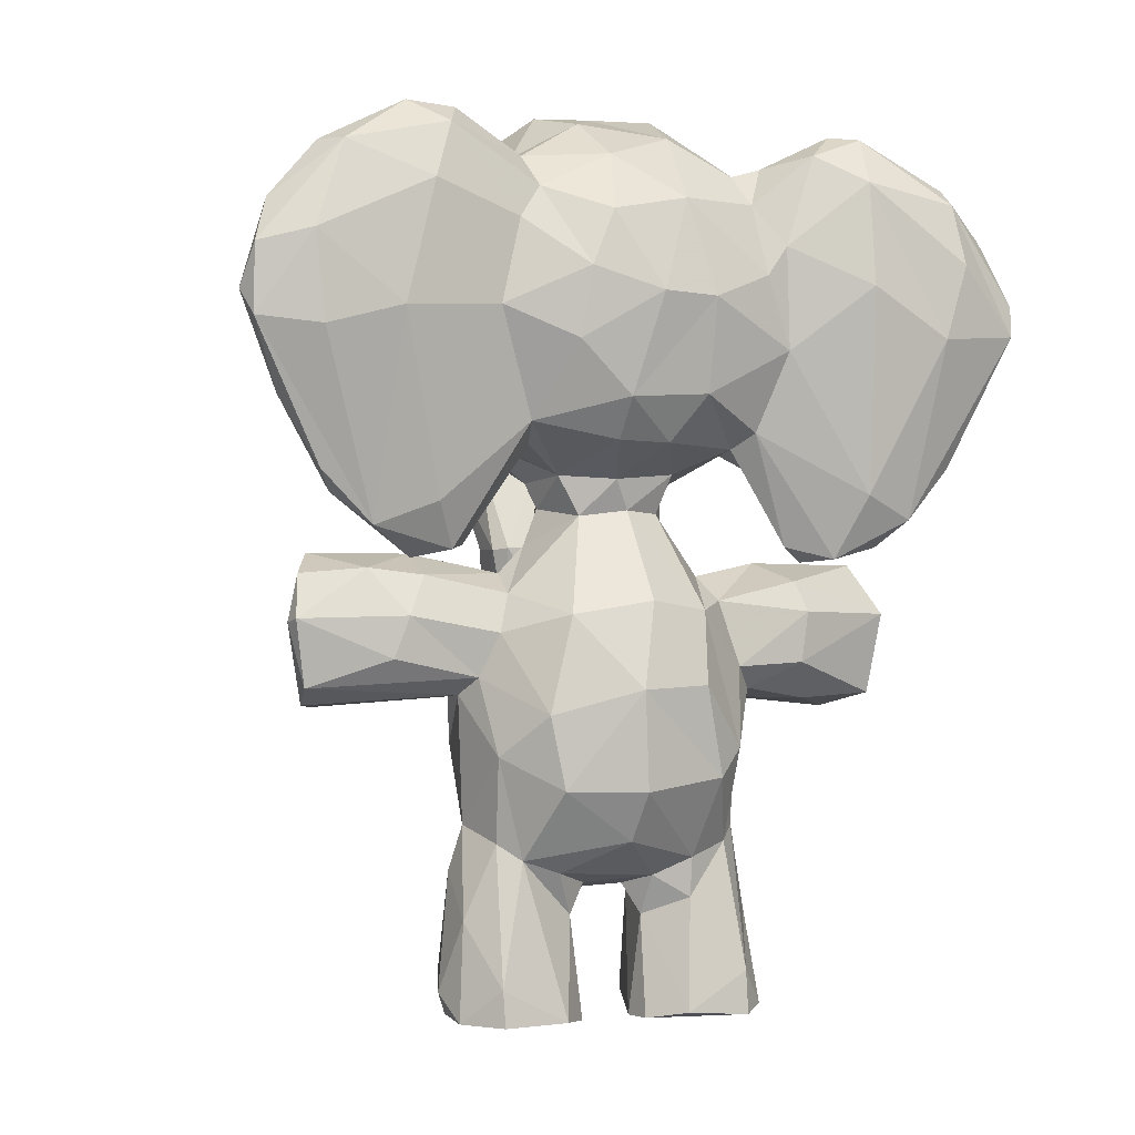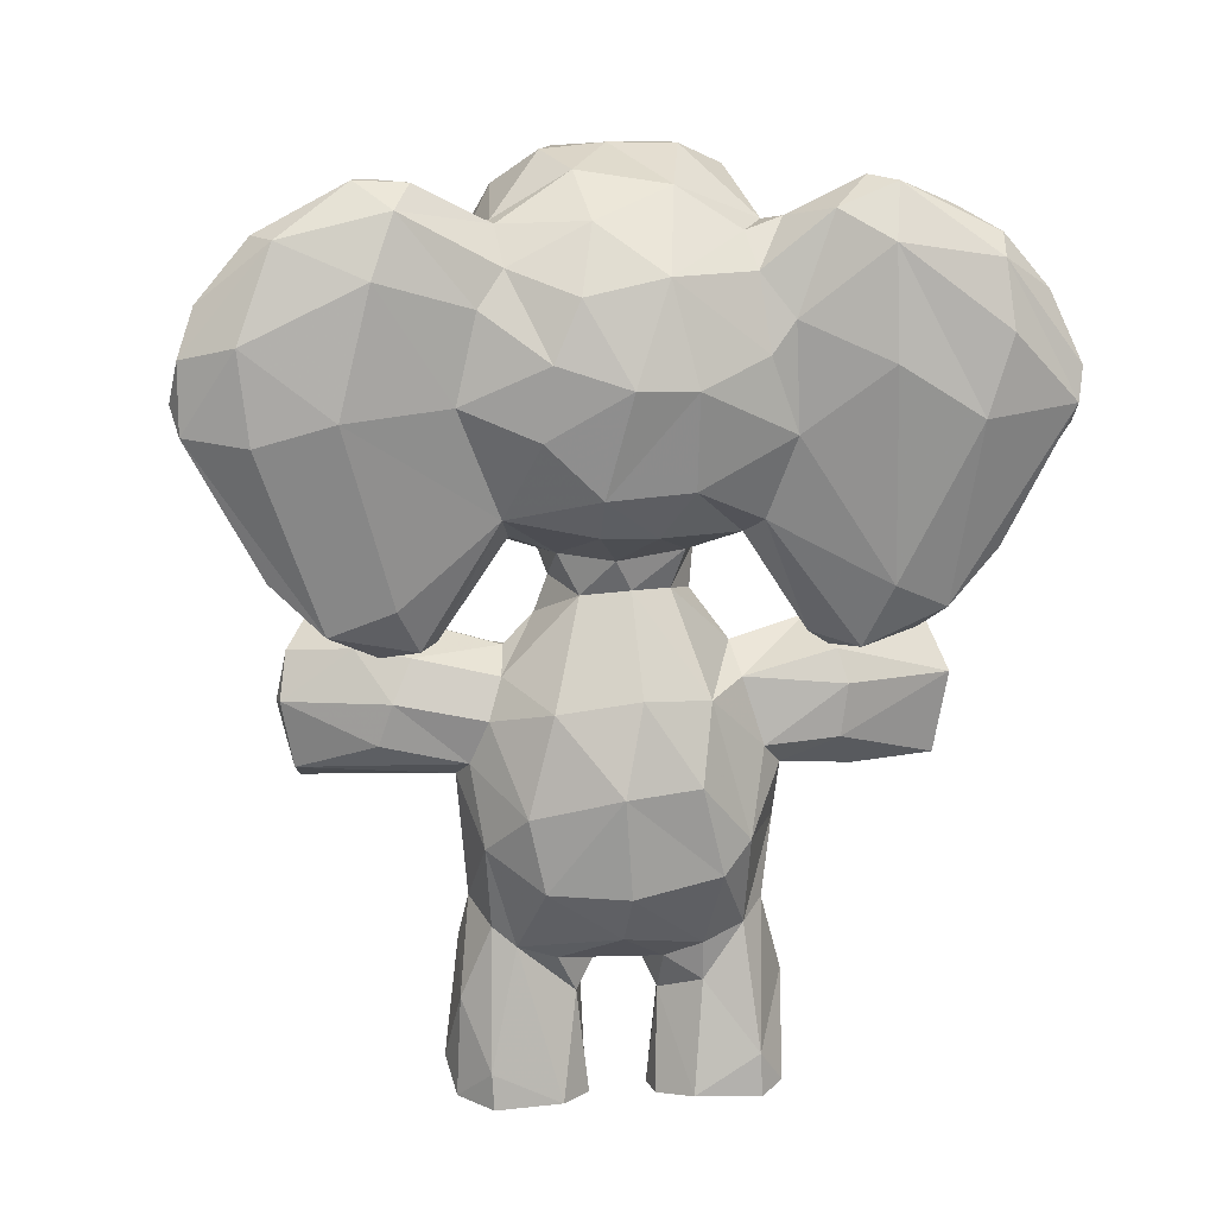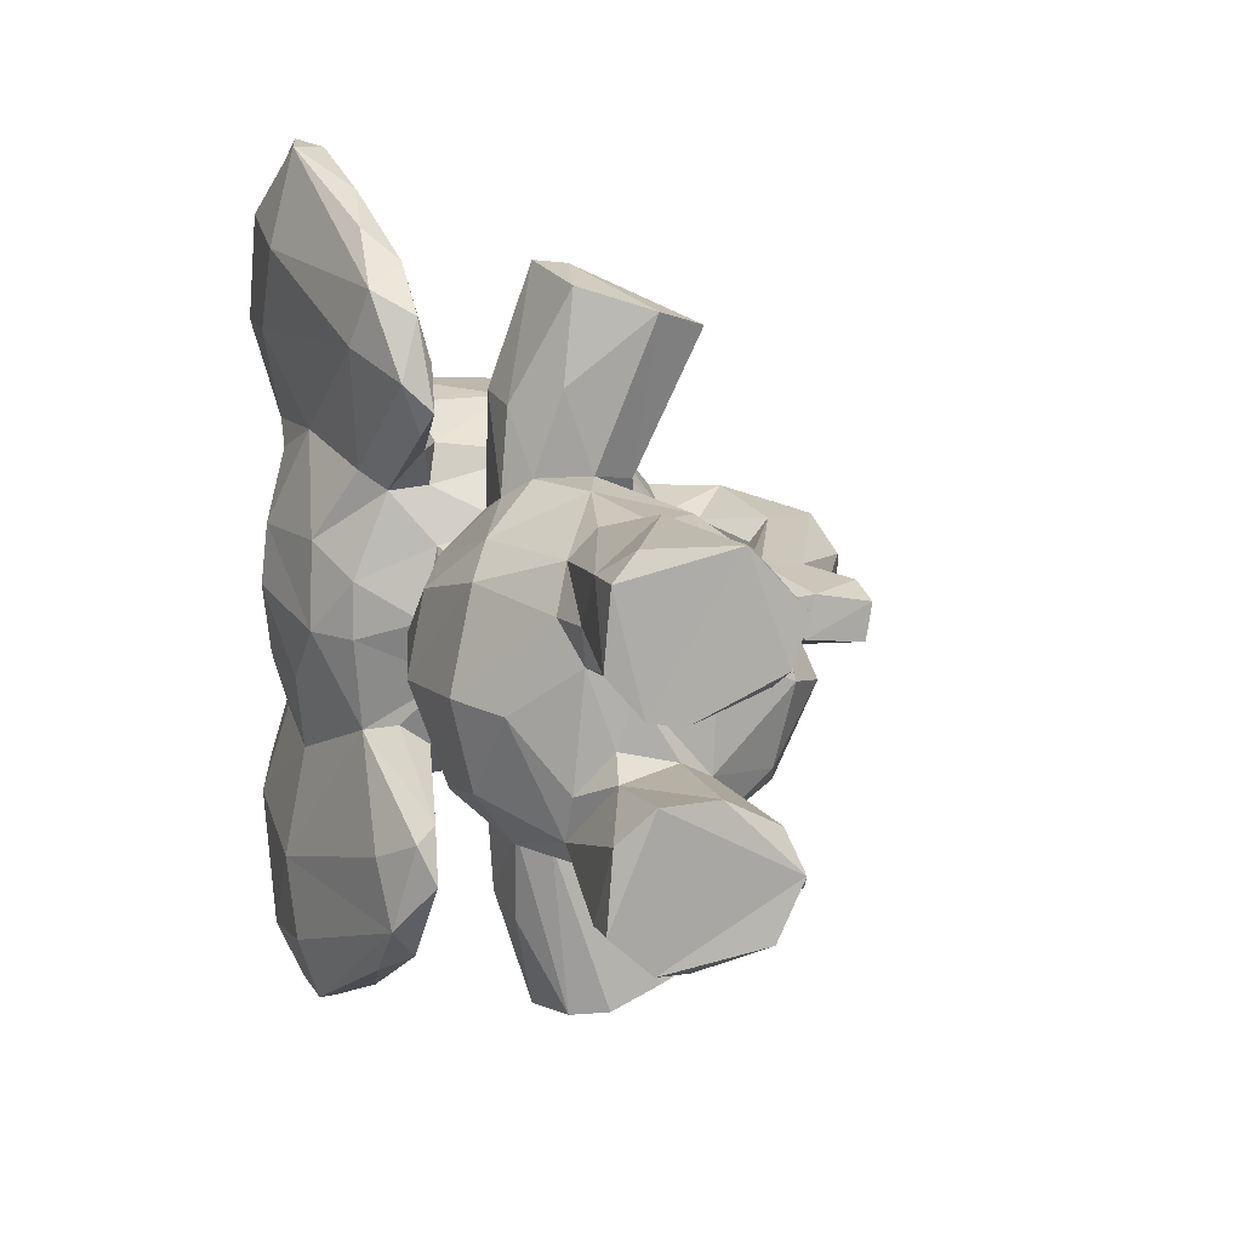
<metadata>
{"format":"obj","ext":"obj","renderer":"f3d","projection":"perspective","resolution":1024,"background":"white","views":[{"elev":-2.9,"azim":-111.0,"up":"+Y"},{"elev":13.2,"azim":-95.5,"up":"+Y"},{"elev":12.9,"azim":-17.9,"up":"+Z"}]}
</metadata>
<code>
v 0.0913 0.1996 0.4388
v 0.05792 0.2529 0.4447
v 0.04735 0.3608 0.4366
v 0.08251 0.2668 0.5406
v 0.06517 0.3658 0.5163
v 0.3842 0.3107 0.4684
v 0.3497 0.2683 0.5374
v 0.3449 0.1856 0.4537
v 0.3325 0.2165 0.5275
v 0.2919 0.2984 0.5816
v 0.3424 0.3496 0.5356
v 0.2847 0.491 0.4421
v 0.3817 0.2284 0.4424
v 0.1483 0.3737 0.2862
v 0.1489 0.1595 0.4865
v 0.1893 0.1489 0.4662
v 0.1011 0.4471 0.5291
v 0.311 0.9619 0.4418
v 0.4084 0.8885 0.4537
v 0.3224 0.9578 0.4935
v 0.1991 0.9962 0.4313
v 0.1857 0.9958 0.5009
v 0.02729 0.8801 0.4763
v 5.273e-05 0.7759 0.4403
v 0.02607 0.6665 0.4136
v 0.05974 0.623 0.4699
v 0.03023 0.6732 0.5027
v 0.1365 0.5963 0.5055
v 0.4078 0.687 0.4422
v 0.3496 0.6239 0.4392
v 0.1507 0.5534 0.4918
v 0.2692 0.5248 0.4304
v 0.2708 0.5684 0.4371
v 0.2494 0.5409 0.4923
v 0.2705 0.5897 0.4903
v 0.1644 0.3632 0.6086
v 0.218 0.3538 0.6096
v 0.1895 0.4486 0.7911
v 0.1034 0.2984 0.571
v 0.1973 0.2978 0.6067
v 0.1445 0.1954 0.5697
v 0.2246 0.2142 0.5942
v 0.1498 0.3921 0.6696
v 0.1415 0.3866 0.5889
v 0.1474 0.4593 0.566
v 0.1475 0.4489 0.6766
v 0.2005 0.3585 0.7773
v 0.04901 0.573 0.7026
v 0.1895 0.352 0.6885
v 0.29 0.02068 0.3275
v 0.09277 0.9314 0.5917
v 0.2286 0.5057 0.7677
v 0.2608 0.3772 0.6012
v 0.2472 0.5089 0.1219
v 0.2662 0.3891 0.5791
v 0.3369 0.4257 0.7315
v 0.1245 0.05524 0.5872
v 0.1995 0.03654 0.2583
v 0.118 0.01275 0.5164
v 0.1385 0.1354 0.5269
v 0.1499 0.00522 0.4787
v 0.03993 0.7323 0.01299
v 0.2655 0.08211 0.5948
v 0.1828 0.005078 0.472
v 0.2695 0.1836 0.5553
v 0.2656 0.1613 0.4916
v 0.2884 0.01009 0.554
v 0.2704 0.005992 0.5101
v 0.2622 0.0262 0.4936
v 0.2339 0.008166 0.6129
v 0.1996 0.5594 0.3704
v 0.2018 0.1214 0.6186
v 0.1304 0.1793 0.526
v 0.1474 0.01618 0.6136
v 0.1228 0.007412 0.5891
v 0.2529 0.4584 0.5435
v 0.1916 0.4881 0.5577
v 0.09505 0.6218 0.5569
v 0.06996 0.6381 0.5755
v 0.006635 0.7742 0.5025
v 0.08297 0.9185 0.5531
v 0.0417 0.7255 0.6031
v 0.05211 0.8826 0.5633
v 0.1458 0.6371 0.5988
v 0.1215 0.9262 0.5744
v 0.2126 0.9739 0.5485
v 0.2389 0.9005 0.601
v 0.2888 0.9598 0.5366
v 0.352 0.9104 0.5308
v 0.3176 0.8733 0.5863
v 0.352 0.8027 0.5834
v 0.1371 0.6868 0.6315
v 0.2976 0.7608 0.6232
v 0.2549 0.6377 0.5831
v 0.03667 0.8379 0.5979
v 0.01157 0.797 0.6923
v 0.04962 0.942 0.6363
v 0.06312 0.548 0.7584
v 0.06924 0.6063 0.8096
v 0.01293 0.8262 0.8045
v 0.02139 0.9117 0.6901
v 0.08174 0.9712 0.6706
v 0.07507 0.9179 0.09343
v 0.1347 0.4214 0.3059
v 0.06339 0.8615 0.849
v 0.07786 0.9426 0.7552
v 0.06226 0.9169 0.8011
v 0.06087 0.9664 0.6987
v 0.03129 0.8952 0.7976
v 0.1263 0.8487 0.6259
v 0.07167 0.8471 0.6841
v 0.09808 0.9089 0.6279
v 0.1099 0.6221 0.6471
v 0.1259 0.5979 0.5987
v 0.0677 0.6913 0.7198
v 0.0638 0.6825 0.76
v 0.05277 0.8474 0.7511
v 0.06551 0.8082 0.8665
v 0.1145 0.5207 0.6903
v 0.06399 0.7311 0.8754
v 0.1012 0.5193 0.7355
v 0.1006 0.5735 0.7799
v 0.1018 0.5173 0.6248
v 0.08172 0.504 0.6758
v 0.2469 0.7985 0.6344
v 0.1113 0.5012 0.6478
v 0.08276 0.9687 0.1995
v 0.4076 0.8626 0.4941
v 0.5144 0.7791 0.5043
v 0.5479 0.6698 0.4998
v 0.4809 0.757 0.5174
v 0.4835 0.5266 0.4795
v 0.2226 0.506 0.6423
v 0.4383 0.521 0.4822
v 0.4002 0.7031 0.5026
v 0.4959 0.6551 0.5008
v 0.4381 0.703 0.4939
v 0.4743 0.6501 0.4778
v 0.4655 0.4451 0.4675
v 0.5341 0.4922 0.44
v 0.522 0.4417 0.4574
v 0.4295 0.4743 0.4561
v 0.4065 0.7687 0.5204
v 0.3437 0.737 0.5911
v 0.3255 0.6731 0.5758
v 0.3327 0.6309 0.5136
v 0.1349 0.6183 0.5609
v 0.2718 0.1768 0.3365
v 0.2513 0.9934 0.4978
v 0.4193 0.8827 0.4371
v 0.5596 0.7518 0.4671
v 0.5528 0.6069 0.4693
v 0.5085 0.5056 0.4486
v 0.5211 0.4819 0.4705
v 0.1643 0.118 0.3961
v 0.4508 0.6874 0.4189
v 0.4233 0.5299 0.417
v 0.4251 0.534 0.469
v 0.2022 0.4845 0.1015
v 0.2369 0.7015 0.6313
v 0.06538 0.6747 0.1239
v 0.2653 0.4958 0.225
v 0.05483 0.8608 0.1371
v 0.1812 0.4357 0.09488
v 0.2159 0.1652 0.2746
v 0.2562 0.05537 0.2764
v 0.04775 0.7888 0.8804
v 0.1733 0.1519 0.4149
v 0.1616 0.483 0.2292
v 0.1966 0.543 0.5166
v 0.2836 0.3019 0.2978
v 0.2108 0.5859 0.5219
v 0.5256 0.6214 0.3861
v 0.1098 0.7438 0.2293
v 0.1724 0.1158 0.4822
v 0.2485 0.1379 0.4956
v 0.2742 0.3429 0.7534
v 0.1625 0.4831 0.6665
v 0.2954 0.495 0.751
v 0.1072 0.4977 0.1964
v 0.2162 0.4267 0.7896
v 0.09371 0.9253 0.3133
v 0.2678 0.4301 0.5847
v 0.3543 0.8052 0.3029
v 0.2668 0.7348 0.251
v 0.07735 0.3336 0.3416
v 0.07171 0.4554 0.4566
v 0.08452 0.4402 0.3691
v 0.07801 0.2541 0.3589
v 0.3734 0.2984 0.3778
v 0.3323 0.356 0.3405
v 0.3451 0.2412 0.352
v 0.2527 0.2044 0.3057
v 0.3673 0.3665 0.4565
v 0.357 0.3635 0.3823
v 0.2696 0.4649 0.3656
v 0.2652 0.3898 0.3039
v 0.2259 0.1413 0.4037
v 0.1395 0.1645 0.3751
v 0.3282 0.195 0.3762
v 0.1315 0.5554 0.4503
v 0.1432 0.5487 0.3985
v 0.2628 0.9894 0.3809
v 0.3437 0.9386 0.382
v 0.406 0.8605 0.386
v 0.1896 0.99 0.3633
v 0.02141 0.8622 0.3915
v 0.05871 0.624 0.412
v 0.02147 0.724 0.3543
v 0.1195 0.5883 0.4334
v 0.1463 0.5924 0.3758
v 0.2739 0.5889 0.4
v 0.2186 0.3537 0.2743
v 0.2568 0.3736 0.2889
v 0.1777 0.3555 0.2728
v 0.1233 0.2894 0.2999
v 0.1997 0.2155 0.2852
v 0.1533 0.3929 0.194
v 0.1456 0.4388 0.2093
v 0.2015 0.4319 0.09069
v 0.1774 0.4905 0.171
v 0.1945 0.3618 0.1077
v 0.0581 0.8547 0.02921
v 0.03246 0.8043 0.5736
v 0.2292 0.344 0.1127
v 0.2781 0.3418 0.1356
v 0.5056 0.5329 0.4332
v 0.3216 0.3655 0.1444
v 0.1367 0.1786 0.3323
v 0.1505 0.1966 0.307
v 0.1196 0.04503 0.3042
v 0.1181 0.005463 0.3065
v 0.2594 0.1561 0.3851
v 0.06644 0.9298 0.4053
v 0.2876 0.009675 0.3395
v 0.2599 0.005483 0.2855
v 0.06058 0.5544 0.2141
v 0.1628 0.1146 0.2741
v 0.1587 0.007039 0.2692
v 0.09984 0.5633 0.1072
v 0.2374 0.5326 0.3774
v 0.203 0.5195 0.3563
v 0.2223 0.4838 0.3138
v 0.1505 0.4644 0.3198
v 0.06993 0.6414 0.3174
v 0.1017 0.6193 0.3251
v 0.01266 0.7997 0.3641
v 0.05454 0.8871 0.3206
v 0.1318 0.6176 0.3039
v 0.1239 0.8615 0.2624
v 0.2381 0.8604 0.2641
v 0.1816 0.7977 0.2456
v 0.3373 0.9237 0.3481
v 0.3074 0.8566 0.2842
v 0.1422 0.6713 0.2598
v 0.1436 0.7202 0.2441
v 0.1972 0.6359 0.2929
v 0.2348 0.6684 0.2675
v 0.3353 0.7497 0.2828
v 0.3139 0.6849 0.2897
v 0.08946 0.5064 0.2369
v 0.03618 0.7573 0.2726
v 0.0115 0.7472 0.1624
v 0.06915 0.5281 0.1456
v 0.03914 0.8496 0.2937
v 0.01504 0.8793 0.1949
v 0.06743 0.5842 0.0893
v 0.01414 0.8196 0.06923
v 0.03791 0.9431 0.2178
v 0.3035 0.4923 0.1377
v 0.0374 0.9165 0.1047
v 0.1174 0.9275 0.3105
v 0.1004 0.9194 0.2652
v 0.07112 0.9692 0.179
v 0.06588 0.9188 0.0836
v 0.05938 0.8277 0.1709
v 0.1239 0.6172 0.2638
v 0.1223 0.5679 0.2605
v 0.07041 0.6803 0.1674
v 0.053 0.7861 0.1136
v 0.06191 0.761 0.003018
v 0.06617 0.7947 0.01882
v 0.1104 0.5413 0.1819
v 0.08214 0.6598 0.04727
v 0.1095 0.5126 0.2542
v 0.2748 0.02963 0.3767
v 0.5417 0.765 0.3953
v 0.5382 0.7116 0.3773
v 0.4724 0.8023 0.3738
v 0.405 0.7899 0.3632
v 0.4705 0.7166 0.3717
v 0.4738 0.5303 0.3989
v 0.3995 0.7184 0.3697
v 0.4006 0.691 0.399
v 0.4781 0.6514 0.3971
v 0.4353 0.5274 0.4019
v 0.516 0.4426 0.4182
v 0.5022 0.4838 0.4109
v 0.4547 0.4436 0.4239
v 0.3473 0.6626 0.3435
v 0.3035 0.6319 0.3347
v 0.2243 0.9547 0.3165
v 0.5797 0.6828 0.4482
v 0.4897 0.8263 0.4003
v 0.5671 0.6416 0.4089
v 0.3361 0.4099 0.1643
v 0.2515 0.4571 0.3192
v 0.1305 0.9739 0.3916
v 0.03808 0.8058 0.01313
v 0.516 0.817 0.4584
v 0.2089 0.5876 0.3598
v 0.2165 0.01124 0.4093
v 0.1601 0.004961 0.4091
v 0.1925 0.4877 0.3232
v 0.2211 0.5084 0.2284
v 0.01104 0.7429 0.7789
v 0.3359 0.4271 0.1464
v 0.08024 0.6664 0.8392
v 0.2755 0.4829 0.4938
v 0.1076 0.9605 0.4878
v 0.1764 0.2115 0.5928
v 0.2463 0.4736 0.5841
v 0.1244 0.007746 0.3797
v 0.01677 0.7241 0.07999
v 0.3259 0.3718 0.7366
v 0.07405 0.9662 0.234
v 0.03838 0.7537 0.8754
v 0.1229 0.7528 0.6473
f 244 104 188
f 35 34 33
f 64 176 69
f 65 69 176
f 282 284 281
f 327 100 316
f 124 98 48
f 137 29 156
f 89 20 88
f 185 260 258
f 283 161 278
f 60 175 59
f 23 83 81
f 85 110 87
f 258 255 256
f 198 155 312
f 254 302 253
f 143 128 91
f 318 116 118
f 8 66 233
f 229 323 155
f 314 243 315
f 289 205 304
f 228 225 220
f 220 317 228
f 53 55 183
f 28 26 210
f 117 118 116
f 69 65 67
f 125 93 90
f 169 221 219
f 266 263 262
f 50 233 286
f 311 301 212
f 209 247 262
f 218 222 14
f 128 310 19
f 320 21 308
f 1 229 199
f 197 306 307
f 121 98 124
f 171 217 215
f 213 215 226
f 240 161 283
f 231 238 239
f 61 64 68
f 315 54 221
f 179 133 52
f 38 43 47
f 225 215 222
f 315 162 270
f 322 133 179
f 162 307 270
f 208 210 26
f 62 309 281
f 308 234 320
f 21 149 18
f 313 312 155
f 98 316 48
f 101 108 97
f 307 306 317
f 266 271 268
f 316 101 96
f 235 286 312
f 231 230 238
f 28 172 147
f 3 5 187
f 73 41 4
f 17 187 5
f 6 11 7
f 7 8 13
f 10 7 11
f 10 65 7
f 12 319 194
f 87 110 125
f 168 16 15
f 233 66 16
f 201 187 17
f 20 19 18
f 20 18 149
f 149 21 22
f 128 19 89
f 24 80 23
f 35 30 146
f 202 201 210
f 32 33 34
f 55 37 10
f 40 39 41
f 253 184 254
f 321 40 41
f 10 37 40
f 42 40 321
f 108 106 102
f 44 46 45
f 30 35 212
f 178 46 38
f 98 99 327
f 43 36 49
f 166 50 235
f 304 150 310
f 177 181 47
f 186 104 14
f 60 41 73
f 75 74 57
f 75 57 59
f 38 52 178
f 233 50 148
f 4 41 39
f 176 66 65
f 117 115 111
f 68 69 67
f 168 198 16
f 321 72 42
f 70 67 63
f 306 197 228
f 153 140 298
f 72 57 74
f 57 72 321
f 75 70 74
f 178 52 133
f 201 17 31
f 204 253 203
f 78 27 26
f 82 224 80
f 114 78 147
f 147 84 114
f 195 196 12
f 87 86 85
f 90 89 88
f 92 84 160
f 91 93 144
f 95 82 96
f 224 82 95
f 316 96 48
f 102 117 112
f 3 2 4
f 108 107 106
f 97 102 51
f 83 97 51
f 85 51 112
f 102 112 51
f 115 113 111
f 190 191 195
f 113 115 119
f 119 126 114
f 85 81 51
f 261 180 285
f 115 117 116
f 105 118 106
f 285 278 249
f 118 120 318
f 119 122 121
f 114 126 123
f 319 76 11
f 171 214 191
f 123 126 124
f 121 122 98
f 76 34 77
f 99 98 122
f 53 56 325
f 152 130 132
f 153 132 154
f 49 37 177
f 136 130 131
f 136 137 138
f 139 132 134
f 140 154 141
f 139 141 154
f 142 134 158
f 94 35 146
f 145 94 146
f 22 320 85
f 88 20 149
f 152 305 303
f 154 140 153
f 303 130 152
f 153 227 132
f 328 125 110
f 138 137 156
f 314 242 196
f 299 139 142
f 126 121 124
f 104 219 14
f 99 122 318
f 161 240 284
f 105 109 167
f 34 172 170
f 34 35 172
f 3 189 2
f 207 23 234
f 31 170 172
f 176 64 175
f 175 64 61
f 175 16 176
f 66 176 16
f 69 68 64
f 163 276 280
f 5 4 39
f 233 198 286
f 21 18 203
f 38 181 52
f 322 179 56
f 270 54 315
f 272 273 182
f 53 183 56
f 183 76 322
f 141 297 140
f 38 47 181
f 1 2 189
f 223 309 271
f 194 6 195
f 190 171 191
f 171 190 192
f 113 114 84
f 233 200 8
f 196 32 12
f 32 196 241
f 132 139 154
f 211 210 208
f 29 30 294
f 30 301 300
f 241 212 32
f 171 215 213
f 164 222 218
f 187 201 188
f 164 220 222
f 219 221 164
f 186 216 189
f 217 171 193
f 222 220 225
f 80 224 23
f 228 214 226
f 164 218 219
f 17 44 45
f 231 239 232
f 322 77 133
f 155 168 199
f 19 204 18
f 232 313 323
f 94 172 35
f 200 148 192
f 166 235 236
f 235 50 286
f 211 257 311
f 165 217 193
f 166 58 165
f 243 314 196
f 244 242 314
f 244 188 202
f 208 25 245
f 43 49 47
f 174 250 252
f 254 184 259
f 174 252 256
f 185 256 252
f 258 257 255
f 301 260 300
f 261 237 264
f 316 100 101
f 127 326 273
f 182 273 326
f 195 12 194
f 269 182 326
f 274 269 326
f 275 271 274
f 269 274 271
f 143 144 135
f 127 273 276
f 277 255 249
f 280 276 279
f 65 63 67
f 283 180 240
f 34 76 319
f 96 101 95
f 245 285 246
f 261 264 180
f 289 304 287
f 291 290 289
f 290 291 293
f 288 291 289
f 298 292 227
f 232 239 313
f 288 305 173
f 297 292 298
f 293 291 294
f 268 263 266
f 291 173 295
f 296 173 292
f 296 292 297
f 150 19 310
f 299 296 297
f 157 296 299
f 150 253 204
f 211 249 257
f 308 21 206
f 203 206 21
f 206 203 302
f 303 287 151
f 288 287 305
f 156 29 294
f 156 291 295
f 158 157 142
f 304 205 150
f 132 227 152
f 226 215 225
f 160 84 94
f 272 182 308
f 73 15 60
f 309 223 281
f 278 279 277
f 239 235 313
f 71 202 211
f 28 78 26
f 129 151 310
f 311 71 211
f 168 155 198
f 1 189 229
f 295 157 138
f 315 221 169
f 243 196 307
f 162 315 243
f 307 162 243
f 54 159 221
f 125 160 93
f 139 299 141
f 89 90 91
f 39 44 17
f 80 25 27
f 16 198 233
f 57 60 59
f 305 292 173
f 184 253 205
f 91 128 89
f 308 182 234
f 83 23 224
f 119 114 113
f 48 79 124
f 207 24 23
f 245 25 209
f 174 277 276
f 198 312 286
f 65 9 7
f 3 186 189
f 7 13 6
f 42 72 63
f 305 287 303
f 86 87 88
f 316 98 327
f 131 129 128
f 190 13 192
f 103 274 127
f 112 117 111
f 87 90 88
f 263 245 262
f 320 22 21
f 234 248 207
f 36 37 49
f 279 276 277
f 129 130 151
f 61 59 175
f 113 84 92
f 303 151 130
f 27 25 26
f 297 141 299
f 158 138 157
f 106 118 117
f 165 58 238
f 3 187 188
f 254 259 251
f 116 119 115
f 204 203 18
f 109 105 107
f 230 216 217
f 14 222 215
f 263 237 245
f 265 247 248
f 4 2 73
f 193 148 50
f 110 112 111
f 200 13 8
f 188 104 186
f 77 170 31
f 311 257 301
f 275 274 103
f 265 262 247
f 277 174 255
f 138 158 136
f 226 214 213
f 136 134 130
f 251 252 250
f 281 284 62
f 101 97 95
f 55 11 76
f 63 72 70
f 227 305 152
f 282 161 284
f 145 160 94
f 259 293 300
f 145 135 144
f 260 301 258
f 301 257 258
f 132 130 134
f 293 259 290
f 223 103 282
f 49 177 47
f 116 318 122
f 74 70 72
f 228 317 306
f 269 265 248
f 127 163 103
f 216 230 229
f 57 321 41
f 106 117 102
f 58 239 238
f 48 82 79
f 109 107 108
f 223 275 103
f 261 285 245
f 280 282 163
f 82 48 96
f 302 203 253
f 241 196 242
f 114 123 78
f 19 20 89
f 237 263 264
f 266 265 269
f 15 73 1
f 109 101 100
f 194 319 11
f 112 110 85
f 145 146 135
f 309 62 268
f 188 186 3
f 318 327 99
f 251 302 254
f 307 317 270
f 271 309 268
f 276 163 127
f 325 56 179
f 185 252 251
f 1 73 2
f 313 235 312
f 293 294 300
f 211 202 210
f 23 81 320
f 158 134 136
f 192 13 200
f 155 199 229
f 30 29 146
f 25 24 209
f 80 24 25
f 91 90 93
f 284 240 267
f 271 275 223
f 259 300 260
f 270 317 220
f 14 216 186
f 273 250 276
f 322 76 77
f 36 40 37
f 42 10 40
f 228 226 225
f 58 166 236
f 295 138 156
f 93 145 144
f 5 39 17
f 250 272 302
f 201 202 188
f 214 171 213
f 290 184 205
f 88 149 86
f 50 166 193
f 77 34 170
f 24 247 209
f 296 295 173
f 143 135 131
f 251 259 185
f 181 177 325
f 109 100 327
f 288 289 287
f 43 38 46
f 119 116 122
f 1 199 15
f 36 44 39
f 266 269 271
f 37 55 53
f 190 195 6
f 264 240 180
f 45 77 17
f 108 101 109
f 212 33 32
f 12 34 319
f 244 169 219
f 110 111 328
f 244 202 242
f 120 167 327
f 212 241 71
f 175 60 15
f 79 27 78
f 81 83 51
f 255 257 249
f 184 290 259
f 144 143 91
f 62 324 268
f 292 305 227
f 250 174 276
f 133 45 178
f 181 179 52
f 131 128 143
f 310 151 287
f 148 193 192
f 216 14 215
f 113 92 328
f 279 278 161
f 297 298 140
f 259 260 185
f 302 251 250
f 241 242 71
f 211 245 246
f 281 223 282
f 273 272 250
f 97 108 102
f 167 109 327
f 328 111 113
f 300 294 30
f 178 45 46
f 179 181 325
f 246 285 249
f 157 295 296
f 129 131 130
f 255 174 256
f 118 167 120
f 137 131 135
f 62 264 324
f 191 196 195
f 31 172 28
f 44 43 46
f 79 82 27
f 25 208 26
f 238 217 165
f 314 315 169
f 37 53 177
f 270 220 54
f 328 160 125
f 267 62 284
f 45 133 77
f 229 189 216
f 193 166 165
f 173 291 288
f 202 71 242
f 62 267 264
f 70 68 67
f 15 16 175
f 34 12 32
f 127 274 326
f 79 123 124
f 217 216 215
f 105 167 118
f 68 70 61
f 147 94 84
f 301 30 212
f 278 180 283
f 55 76 183
f 121 126 119
f 65 10 42
f 234 23 320
f 161 282 280
f 8 7 9
f 77 31 17
f 197 214 228
f 227 153 298
f 63 65 42
f 233 148 200
f 205 289 290
f 217 238 230
f 57 41 60
f 136 131 137
f 104 244 219
f 245 237 261
f 191 214 197
f 19 150 204
f 61 75 59
f 199 168 15
f 231 232 323
f 267 240 264
f 103 163 282
f 28 210 201
f 230 231 229
f 327 318 120
f 190 6 13
f 248 247 207
f 78 123 79
f 171 192 193
f 194 11 6
f 66 8 65
f 323 229 231
f 160 328 92
f 224 95 83
f 169 244 314
f 135 29 137
f 106 107 105
f 71 311 212
f 207 247 24
f 54 220 159
f 36 39 40
f 197 196 191
f 142 157 299
f 323 313 155
f 36 43 44
f 266 262 265
f 211 208 245
f 249 278 277
f 142 139 134
f 90 87 125
f 205 253 150
f 239 58 236
f 310 287 304
f 185 258 256
f 35 33 212
f 325 177 53
f 78 28 147
f 61 70 75
f 269 248 182
f 93 160 145
f 219 218 14
f 180 278 285
f 262 245 209
f 183 322 56
f 246 249 211
f 28 201 31
f 220 164 159
f 94 147 172
f 294 291 156
f 22 85 86
f 307 196 197
f 221 159 164
f 10 11 55
f 182 248 234
f 279 161 280
f 97 83 95
f 206 302 272
f 29 135 146
f 263 268 324
f 81 85 320
f 129 310 128
f 82 80 27
f 324 264 263
f 206 272 308
f 22 86 149
f 5 3 4
f 236 235 239
f 65 8 9

</code>
